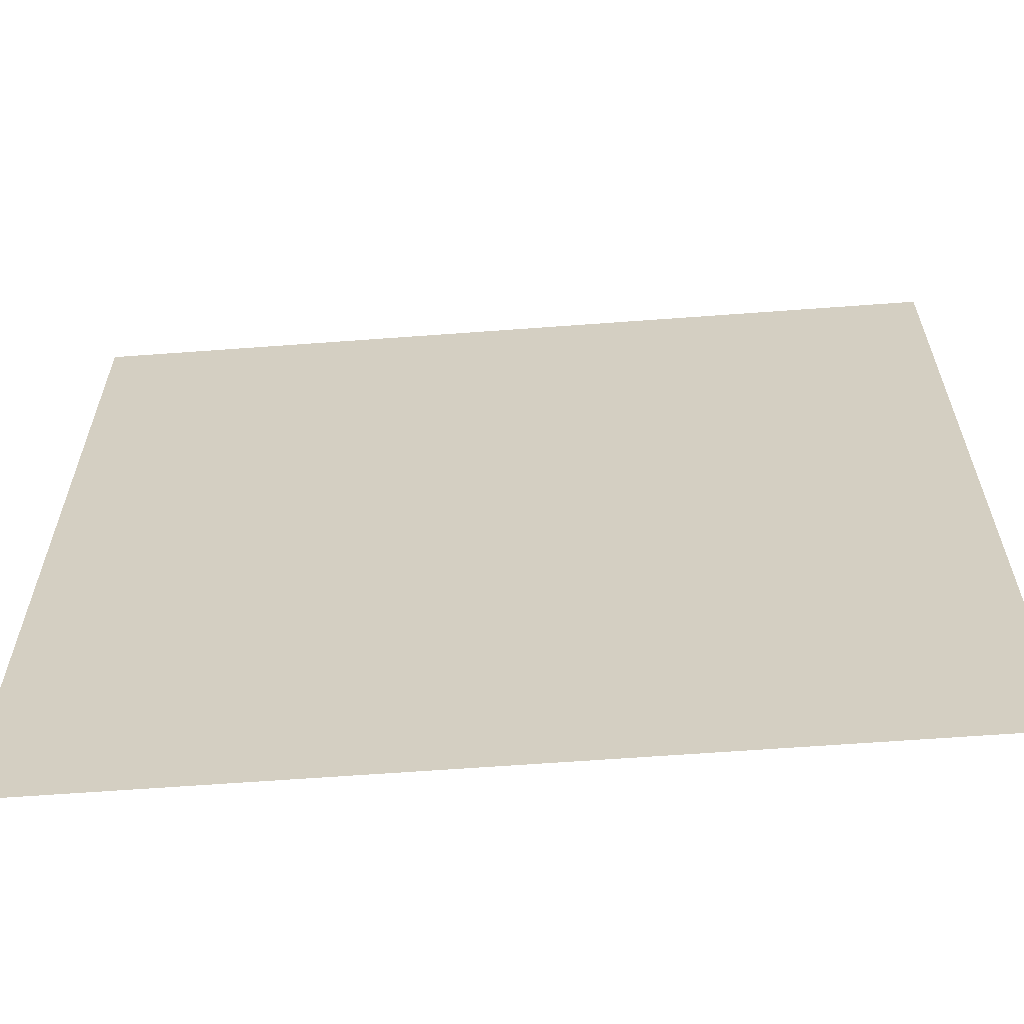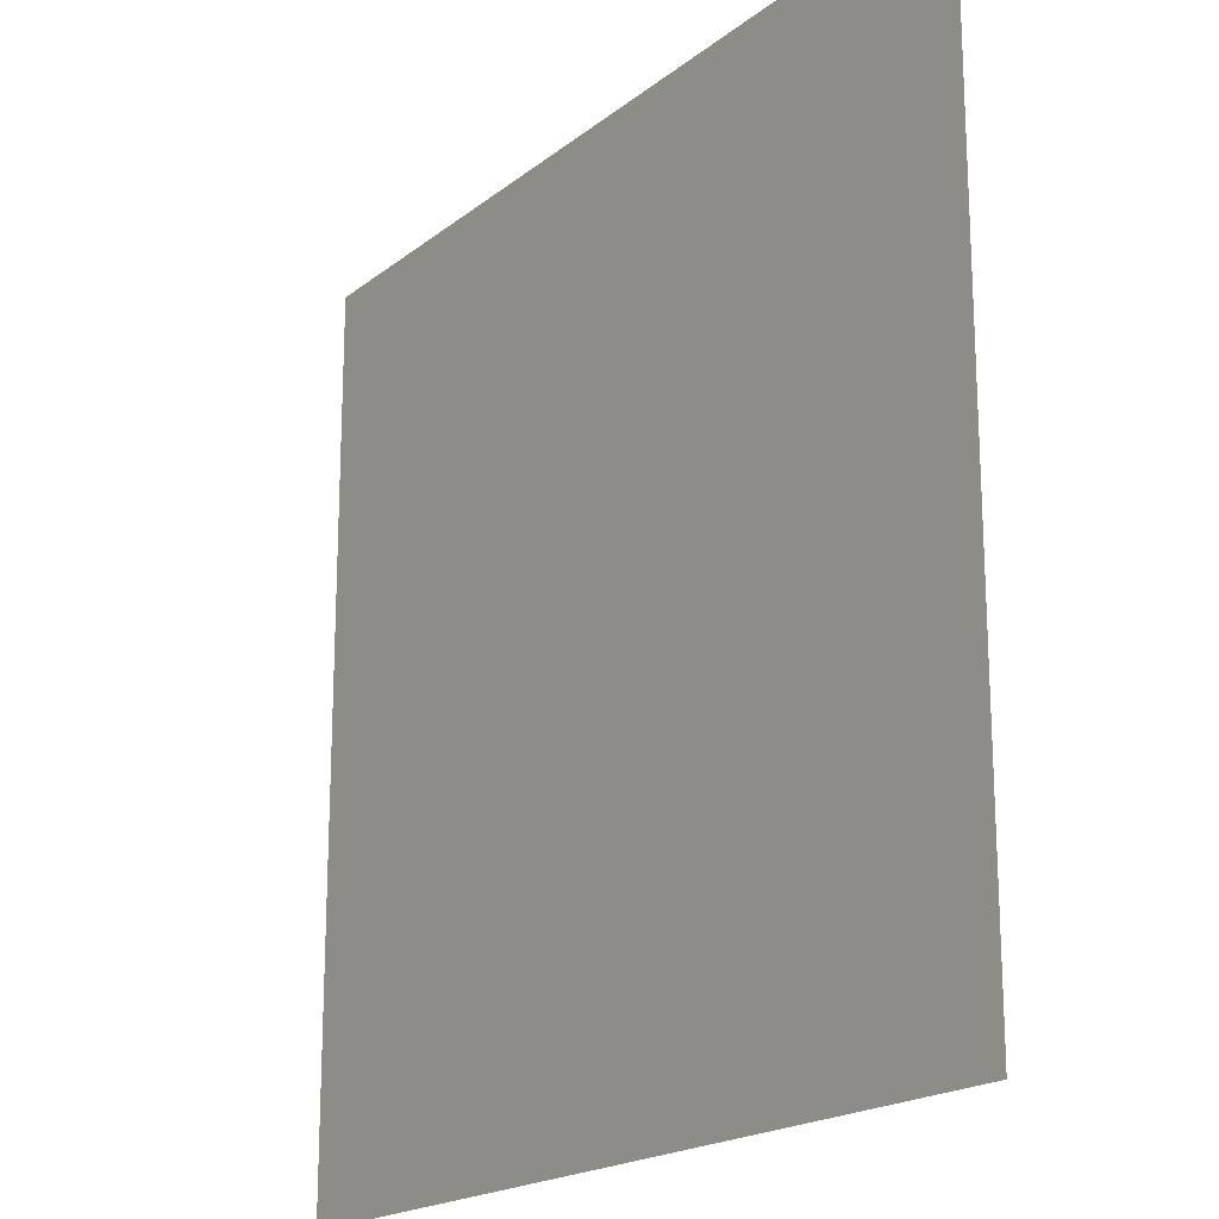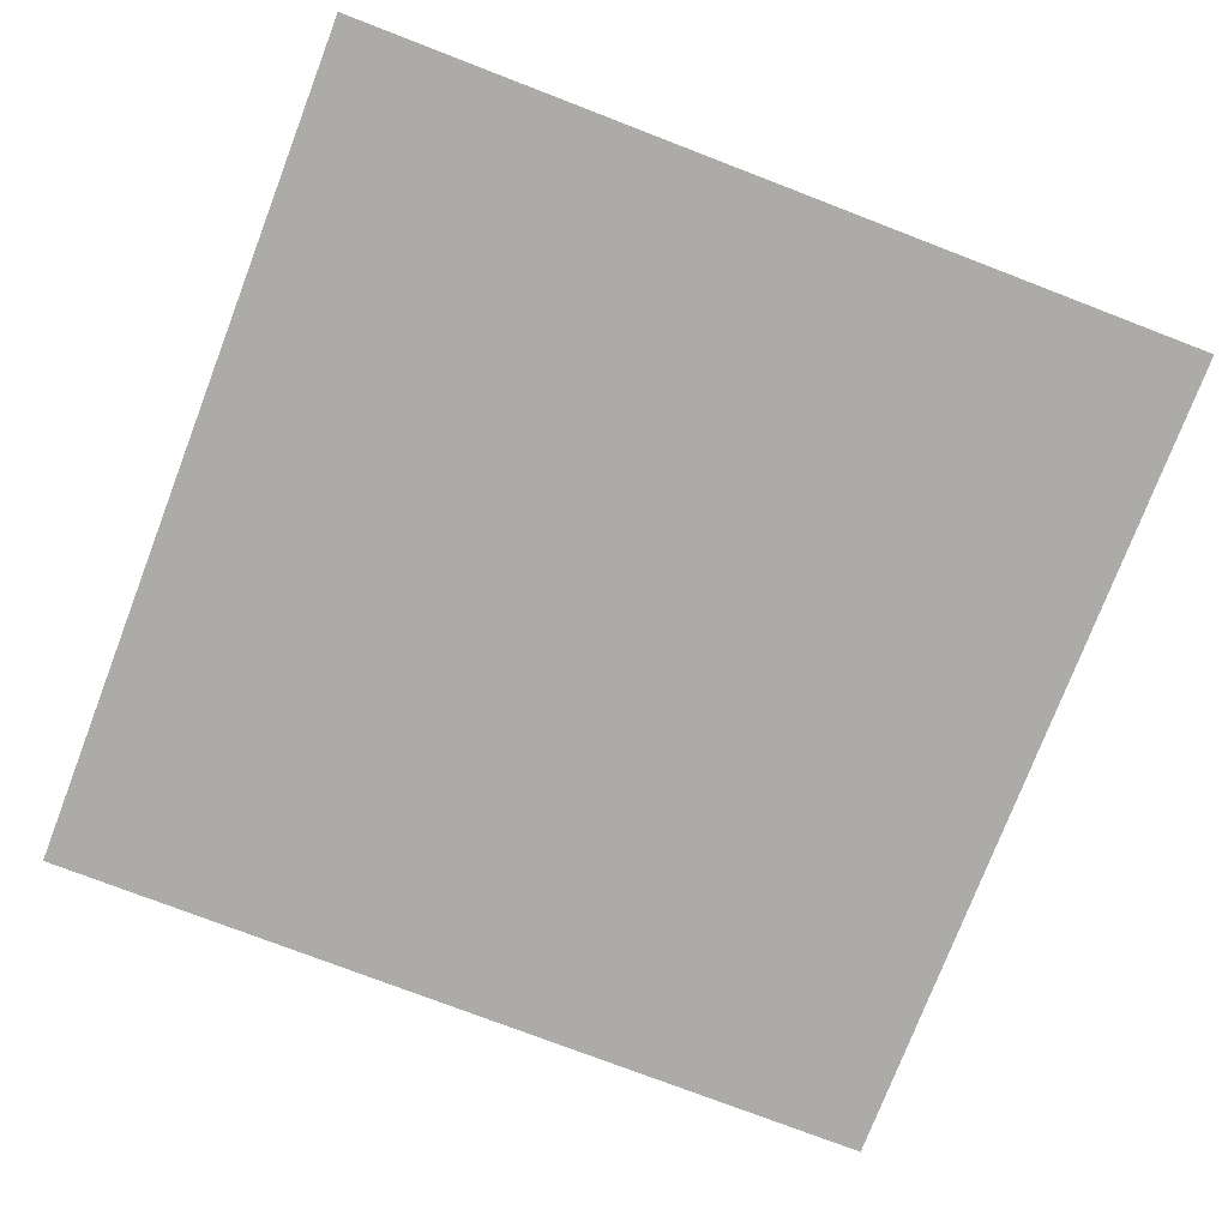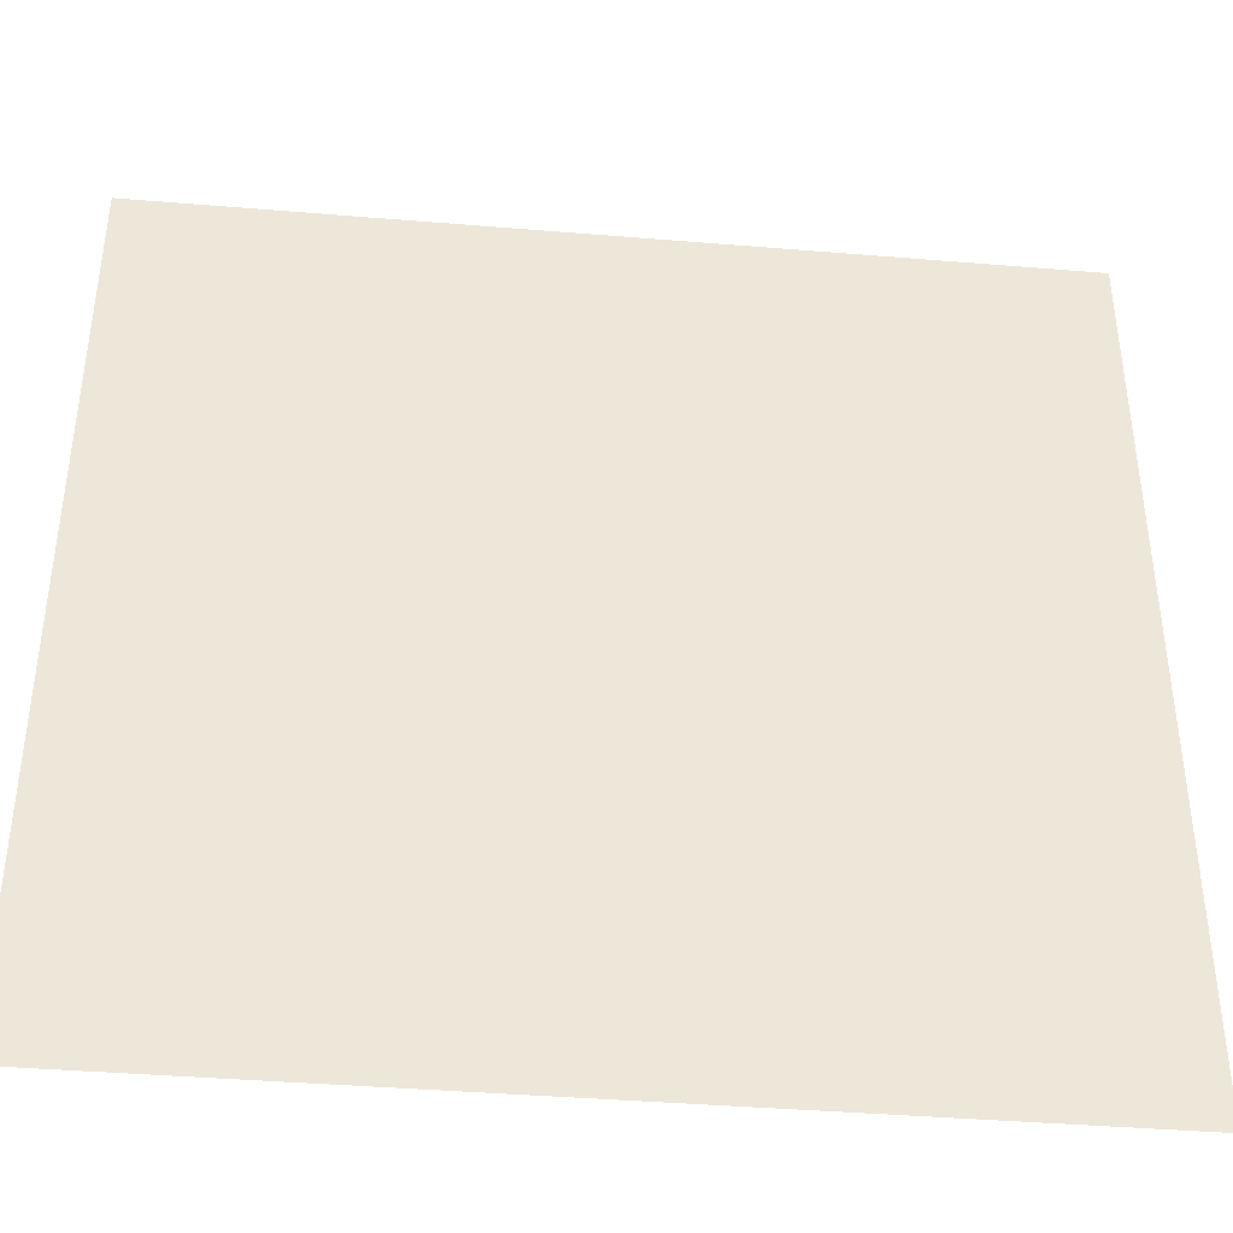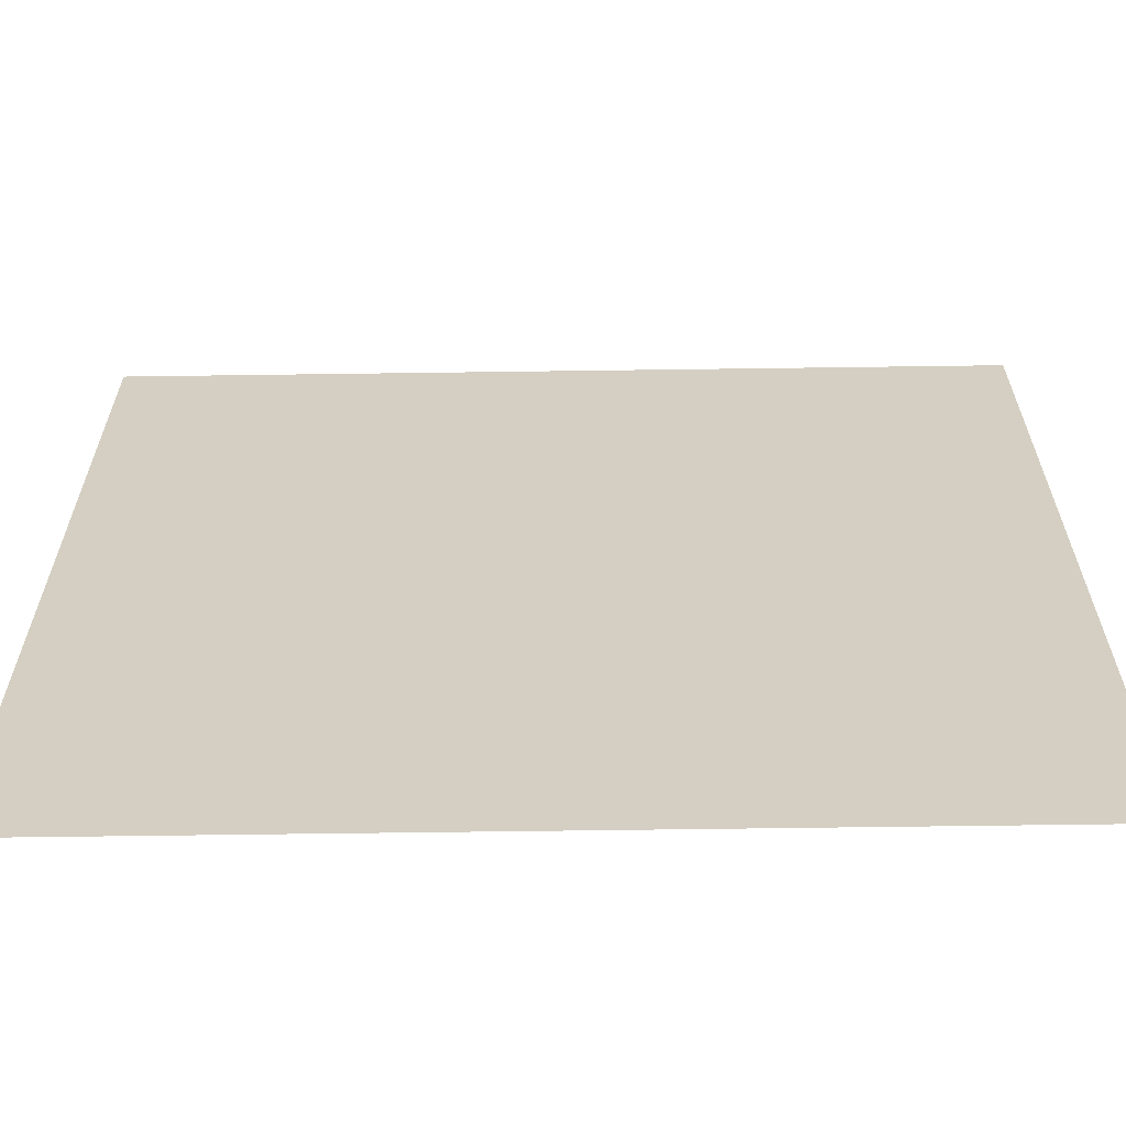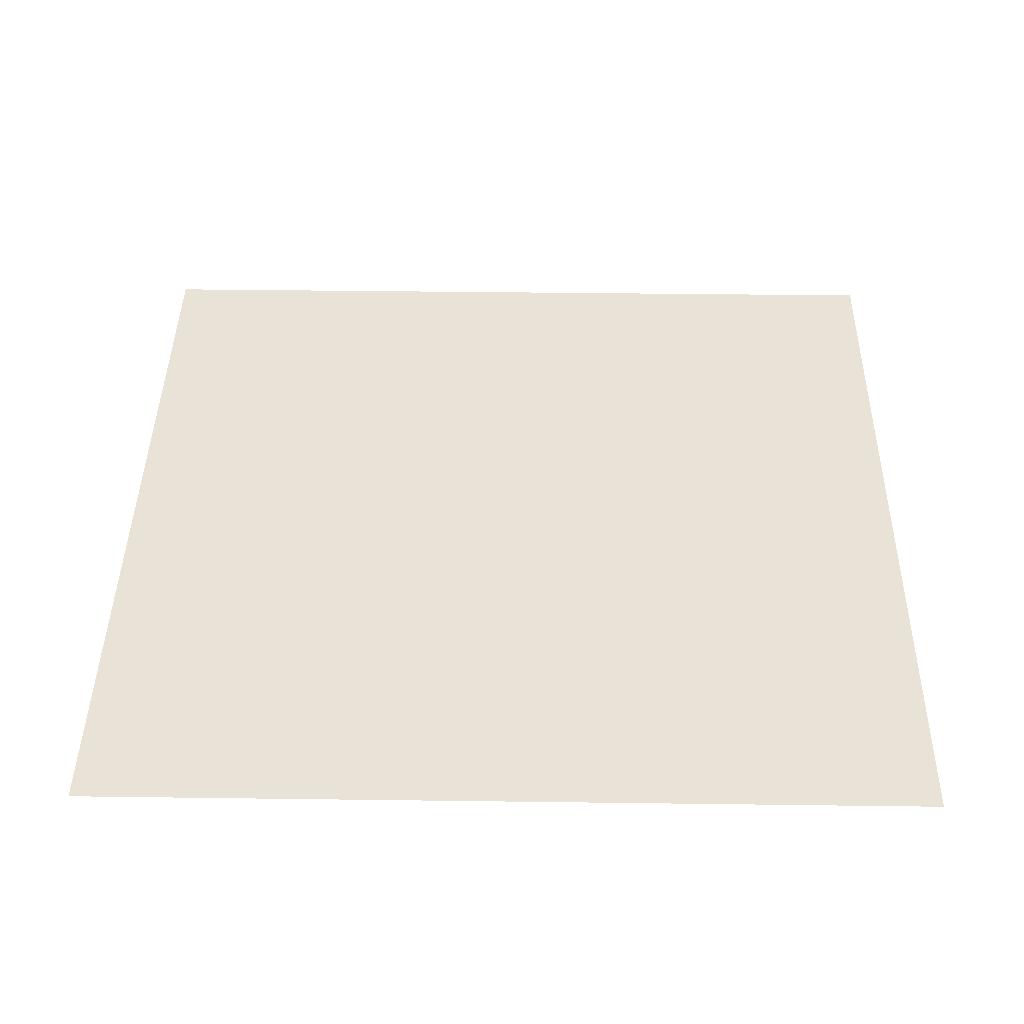
<metadata>
{"format":"obj","ext":"obj","renderer":"f3d","projection":"perspective","resolution":1024,"background":"white","views":[{"elev":-62.9,"azim":-175.7,"up":"+Z"},{"elev":-19.1,"azim":55.1,"up":"+Z"},{"elev":-76.2,"azim":-111.0,"up":"+Y"},{"elev":-40.6,"azim":-5.8,"up":"+Z"},{"elev":-64.1,"azim":-179.2,"up":"+Z"},{"elev":41.4,"azim":-179.1,"up":"+Y"}]}
</metadata>
<code>
o Floor_00
v 0.5 0 -1.5
v -0.5 0 0.5
v 0.5 0 -0.5
v -0.5 0 -0.5
v -0.5 0 -1.5
v 0.5 0 0.5
v -0.5 0 -0.5
v 0.5 0 -0.5
v 0.5 0 0.5
v 0.5 0 1.5
v -0.5 0 0.5
v -0.5 0 1.5
v -0.5 0 -1.5
v -1.5 0 0.5
v -0.5 0 -0.5
v -1.5 0 -0.5
v -1.5 0 -1.5
v -0.5 0 0.5
v -1.5 0 -0.5
v -0.5 0 -0.5
v -0.5 0 0.5
v -0.5 0 1.5
v -1.5 0 0.5
v -1.5 0 1.5
v 1.5 0 -1.5
v 0.5 0 0.5
v 1.5 0 -0.5
v 0.5 0 -0.5
v 0.5 0 -1.5
v 1.5 0 0.5
v 0.5 0 -0.5
v 1.5 0 -0.5
v 1.5 0 0.5
v 1.5 0 1.5
v 0.5 0 0.5
v 0.5 0 1.5
f 13 17 19 15
f 21 23 24 22
f 9 11 12 10
f 1 5 7 3
f 8 4 2 6
f 20 16 14 18
f 25 29 31 27
f 33 35 36 34
f 32 28 26 30

</code>
